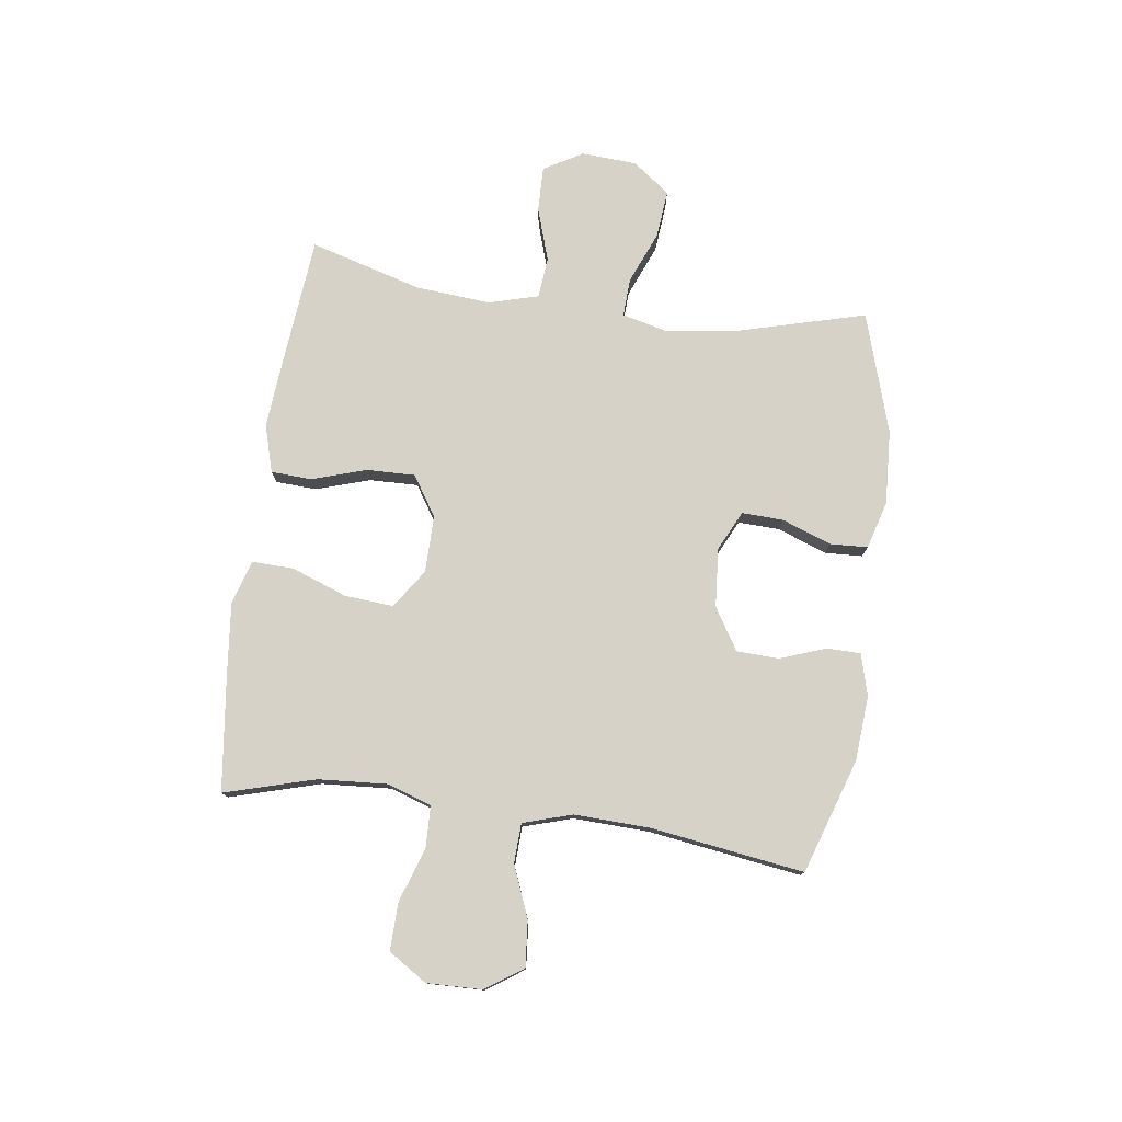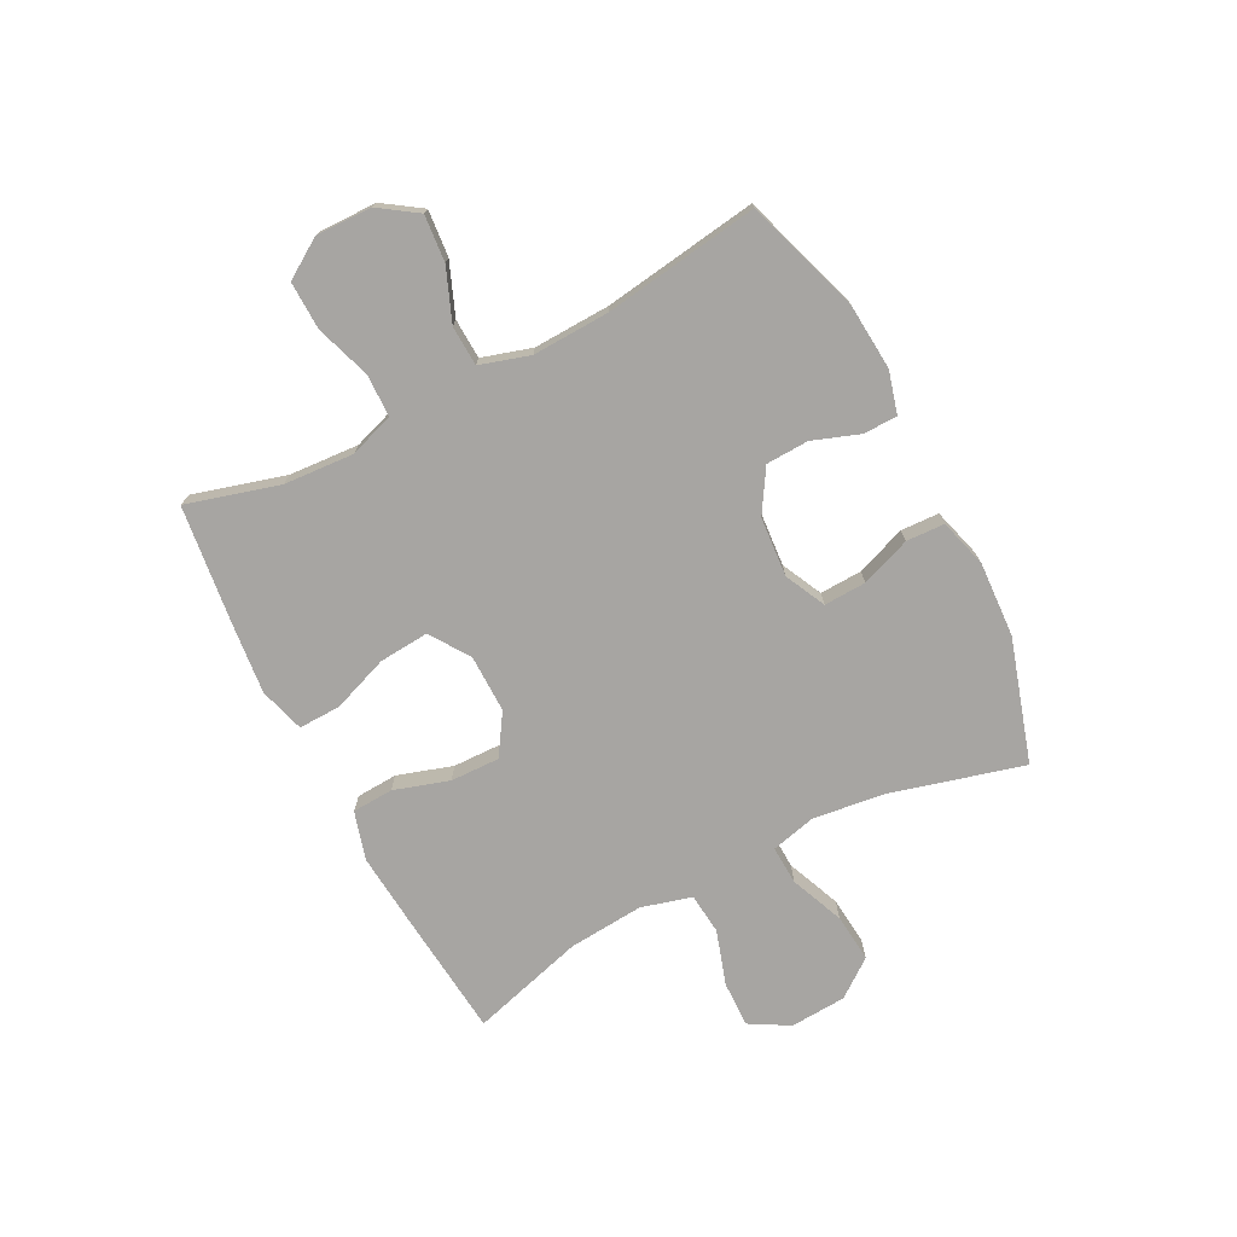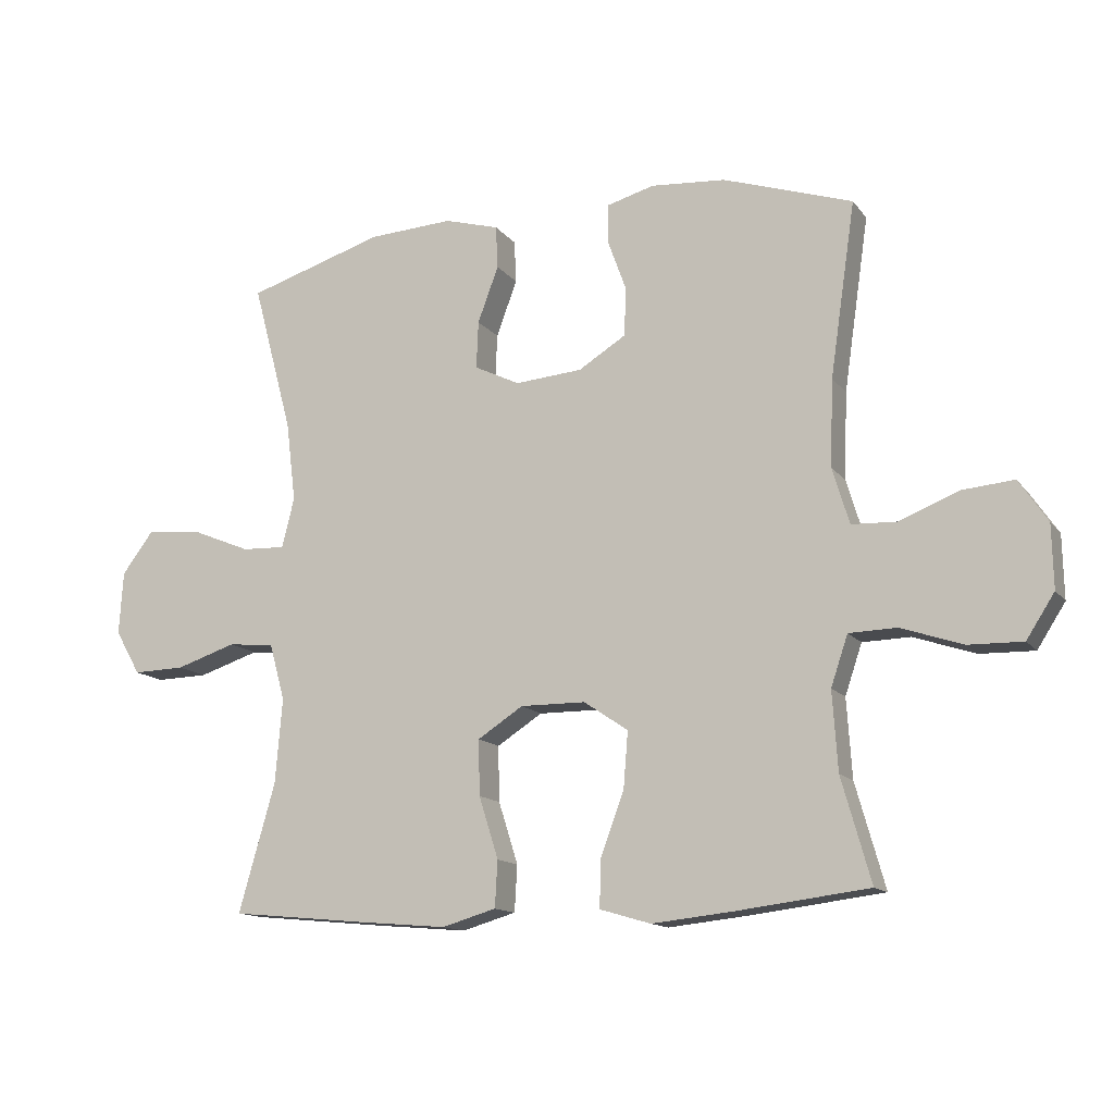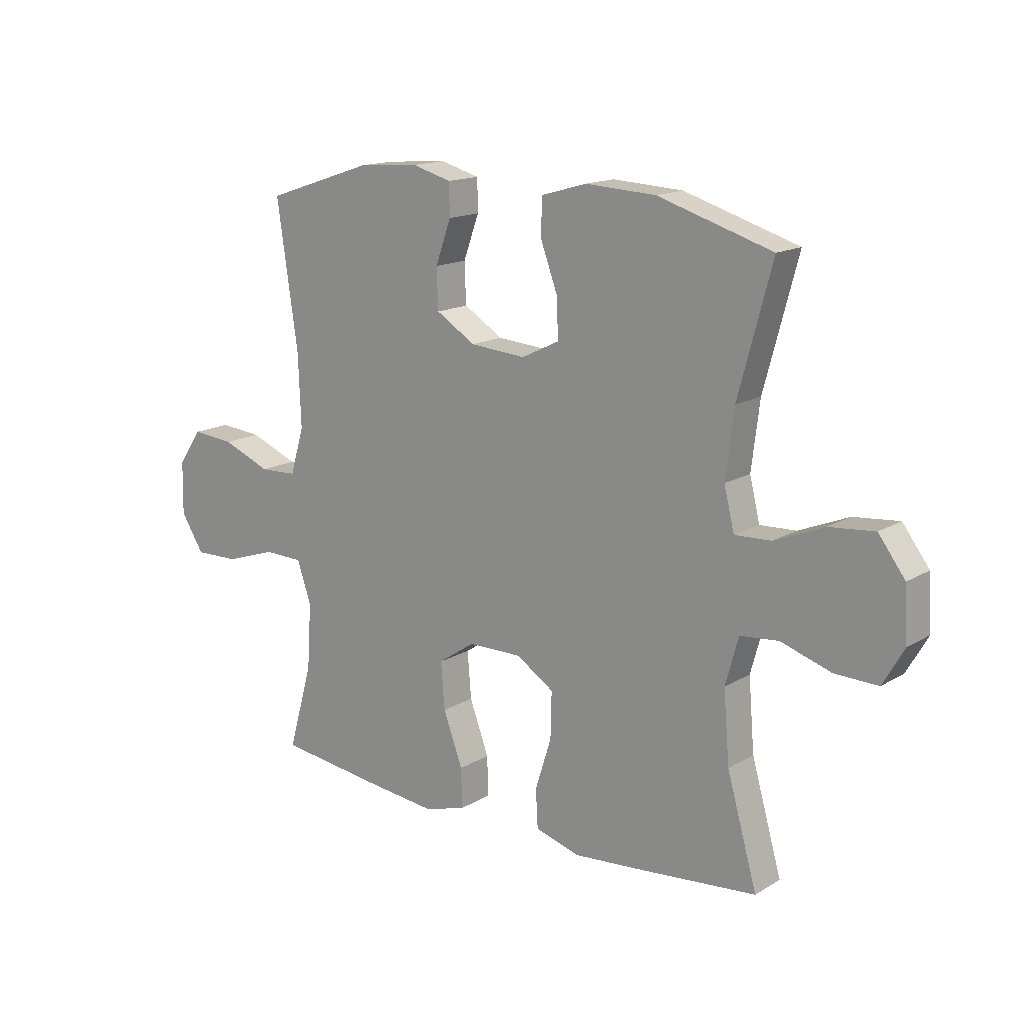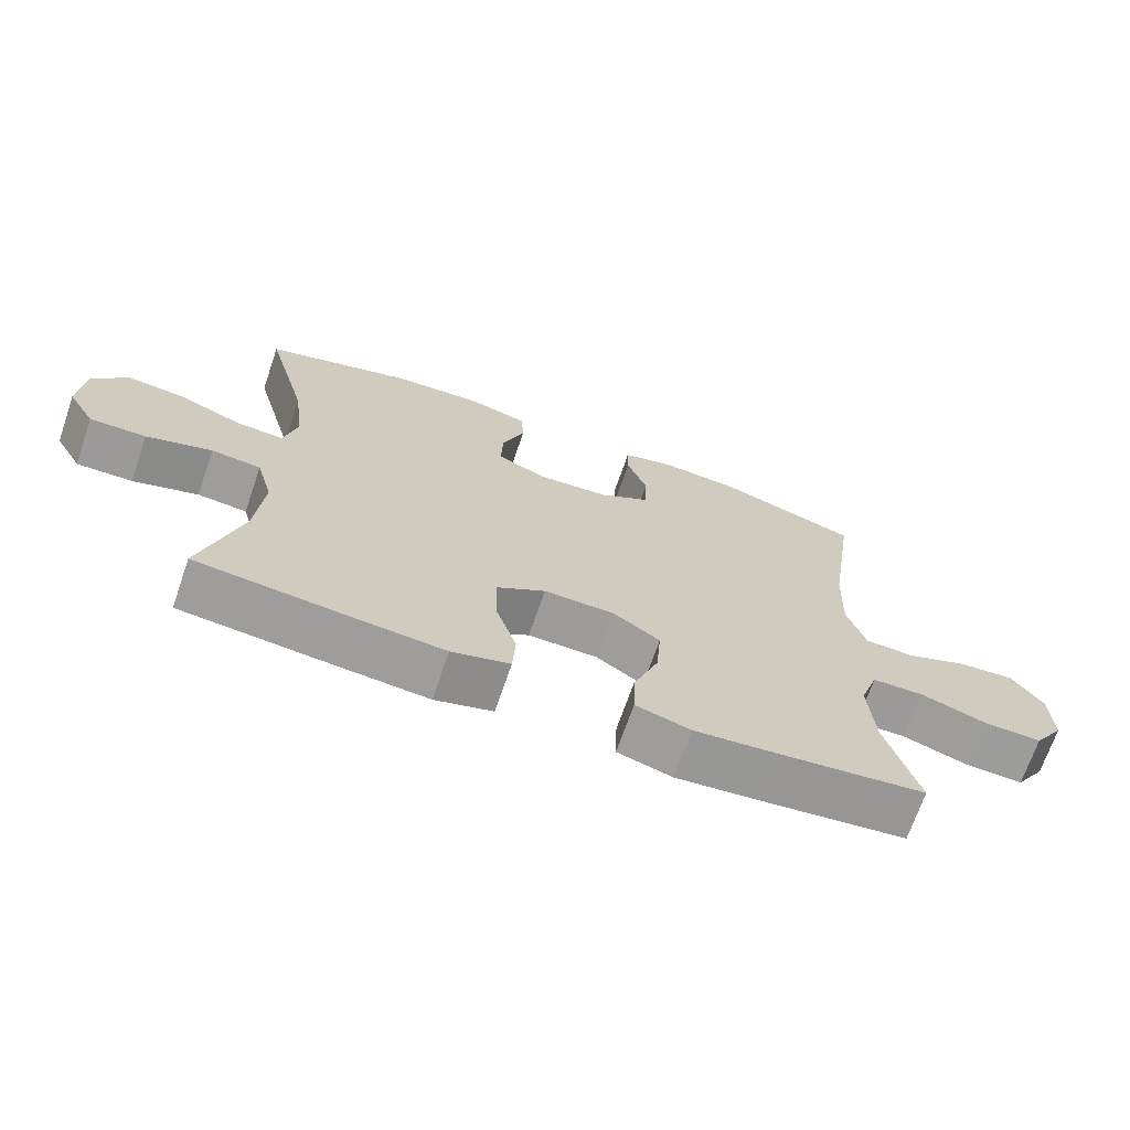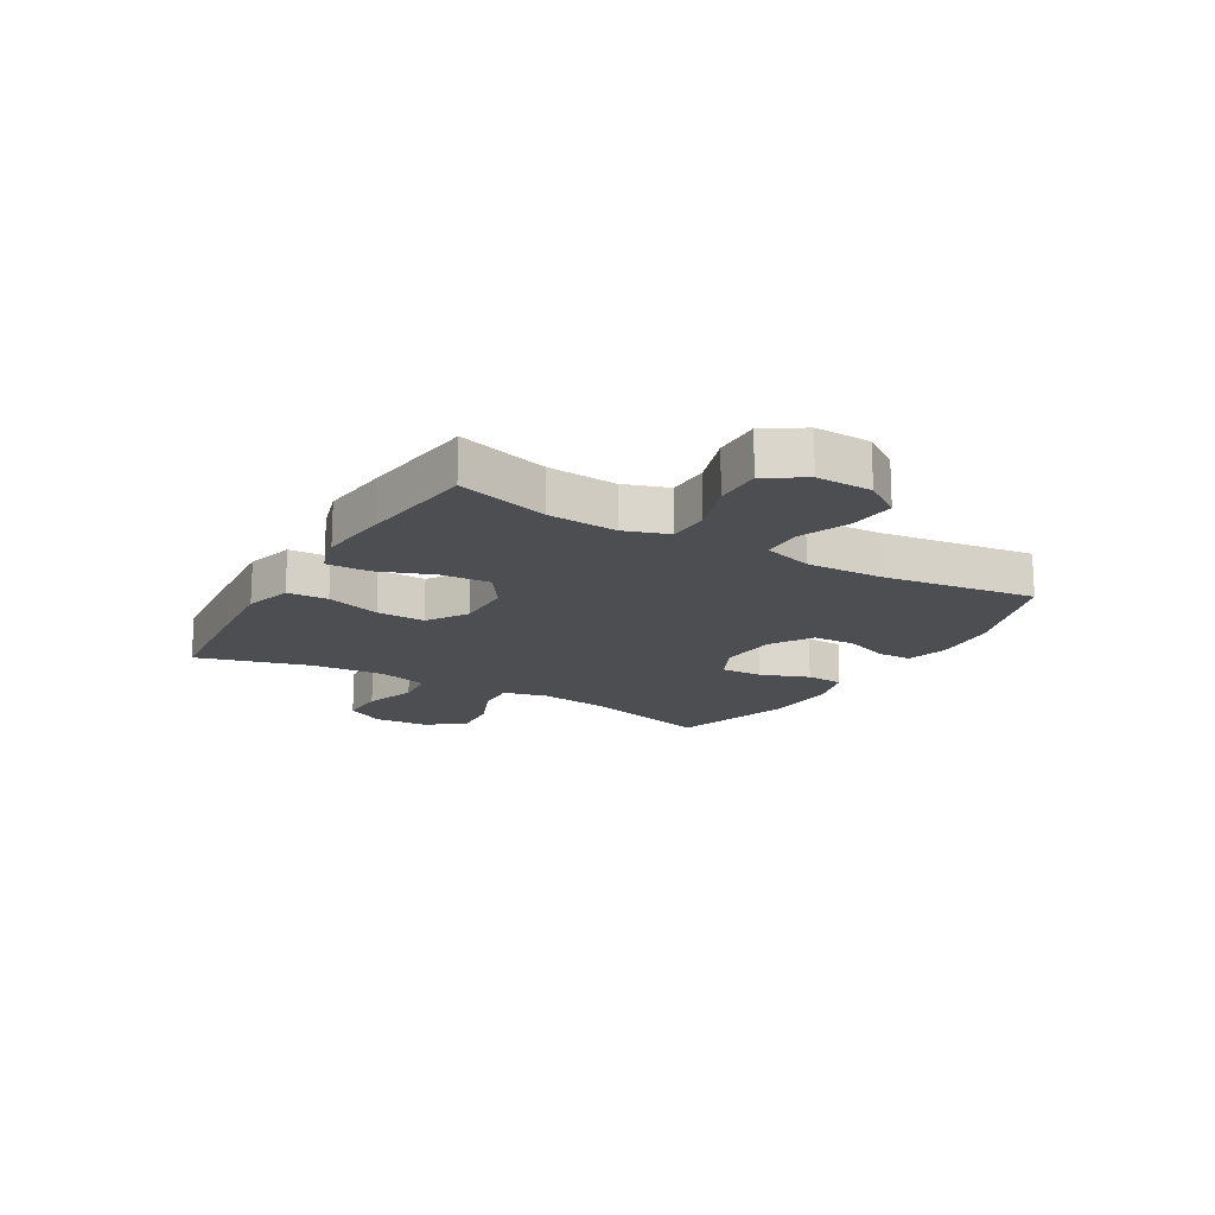
<metadata>
{"format":"obj","ext":"obj","renderer":"f3d","projection":"perspective","resolution":1024,"background":"white","views":[{"elev":77.4,"azim":-82.3,"up":"+Y"},{"elev":-73.9,"azim":-62.7,"up":"+Y"},{"elev":-13.5,"azim":-156.7,"up":"+Z"},{"elev":15.5,"azim":39.0,"up":"+Z"},{"elev":-69.7,"azim":161.0,"up":"+Z"},{"elev":-16.7,"azim":-120.5,"up":"+Y"}]}
</metadata>
<code>
v 0.5 0.07 0.5
v 0.438 0.07 0.269
v 0.423 0.07 0.147
v 0.442 0.07 0.07
v 0.509 0.07 0.073
v 0.601 0.07 0.111
v 0.685 0.07 0.119
v 0.734 0.07 0.054
v 0.74 0.07 -0.043
v 0.701 0.07 -0.111
v 0.621 0.07 -0.109
v 0.528 0.07 -0.079
v 0.457 0.07 -0.086
v 0.433 0.07 -0.173
v 0.444 0.07 -0.304
v 0.5 0.07 -0.5
v 0.281 0.07 -0.521
v 0.153 0.07 -0.532
v 0.07 0.07 -0.508
v 0.066 0.07 -0.437
v 0.096 0.07 -0.342
v 0.098 0.07 -0.257
v 0.028 0.07 -0.212
v -0.072 0.07 -0.213
v -0.14 0.07 -0.259
v -0.133 0.07 -0.345
v -0.097 0.07 -0.442
v -0.095 0.07 -0.515
v -0.173 0.07 -0.538
v -0.297 0.07 -0.525
v -0.5 0.07 -0.5
v -0.455 0.07 -0.341
v -0.447 0.07 -0.22
v -0.473 0.07 -0.143
v -0.546 0.07 -0.141
v -0.641 0.07 -0.173
v -0.724 0.07 -0.175
v -0.767 0.07 -0.108
v -0.765 0.07 -0.011
v -0.721 0.07 0.054
v -0.641 0.07 0.047
v -0.551 0.07 0.011
v -0.482 0.07 0.014
v -0.456 0.07 0.1
v -0.461 0.07 0.233
v -0.5 0.07 0.5
v -0.301 0.07 0.566
v -0.187 0.07 0.575
v -0.114 0.07 0.555
v -0.113 0.07 0.496
v -0.142 0.07 0.416
v -0.139 0.07 0.342
v -0.066 0.07 0.297
v 0.037 0.07 0.289
v 0.107 0.07 0.323
v 0.104 0.07 0.396
v 0.072 0.07 0.482
v 0.075 0.07 0.548
v 0.159 0.07 0.572
v 0.289 0.07 0.565
v 0.5 0 0.5
v 0.438 0 0.269
v 0.423 0 0.147
v 0.442 0 0.07
v 0.509 0 0.073
v 0.601 0 0.111
v 0.685 0 0.119
v 0.734 0 0.054
v 0.74 0 -0.043
v 0.701 0 -0.111
v 0.621 0 -0.109
v 0.528 0 -0.079
v 0.457 0 -0.086
v 0.433 0 -0.173
v 0.444 0 -0.304
v 0.5 0 -0.5
v 0.281 0 -0.521
v 0.153 0 -0.532
v 0.07 0 -0.508
v 0.066 0 -0.437
v 0.096 0 -0.342
v 0.098 0 -0.257
v 0.028 0 -0.212
v -0.072 0 -0.213
v -0.14 0 -0.259
v -0.133 0 -0.345
v -0.097 0 -0.442
v -0.095 0 -0.515
v -0.173 0 -0.538
v -0.297 0 -0.525
v -0.5 0 -0.5
v -0.455 0 -0.341
v -0.447 0 -0.22
v -0.473 0 -0.143
v -0.546 0 -0.141
v -0.641 0 -0.173
v -0.724 0 -0.175
v -0.767 0 -0.108
v -0.765 0 -0.011
v -0.721 0 0.054
v -0.641 0 0.047
v -0.551 0 0.011
v -0.482 0 0.014
v -0.456 0 0.1
v -0.461 0 0.233
v -0.5 0 0.5
v -0.301 0 0.566
v -0.187 0 0.575
v -0.114 0 0.555
v -0.113 0 0.496
v -0.142 0 0.416
v -0.139 0 0.342
v -0.066 0 0.297
v 0.037 0 0.289
v 0.107 0 0.323
v 0.104 0 0.396
v 0.072 0 0.482
v 0.075 0 0.548
v 0.159 0 0.572
v 0.289 0 0.565
f 60 1 2
f 59 60 2
f 58 59 2
f 57 58 2
f 56 57 2
f 55 56 2 3
f 54 55 3 4
f 53 54 4
f 49 50 51
f 48 49 51
f 47 48 51
f 46 47 51
f 45 46 51
f 44 45 51 52
f 43 44 52 53
f 40 41 42
f 39 40 42
f 38 39 42
f 37 38 42
f 36 37 42
f 35 36 42
f 34 35 42 43
f 43 53 4
f 34 43 4
f 33 34 4
f 30 31 32
f 29 30 32
f 28 29 32
f 27 28 32
f 26 27 32
f 25 26 32 33
f 19 20 21
f 18 19 21
f 17 18 21
f 16 17 21
f 15 16 21
f 14 15 21 22
f 13 14 22 23
f 10 11 12
f 9 10 12
f 8 9 12
f 7 8 12
f 6 7 12
f 5 6 12
f 5 12 13
f 13 23 24
f 5 13 24
f 4 5 24
f 24 25 33
f 4 24 33
f 62 61 120
f 62 120 119
f 62 119 118
f 62 118 117
f 62 117 116
f 63 62 116 115
f 64 63 115 114
f 64 114 113
f 111 110 109
f 111 109 108
f 111 108 107
f 111 107 106
f 111 106 105
f 112 111 105 104
f 113 112 104 103
f 102 101 100
f 102 100 99
f 102 99 98
f 102 98 97
f 102 97 96
f 102 96 95
f 103 102 95 94
f 64 113 103
f 64 103 94
f 64 94 93
f 92 91 90
f 92 90 89
f 92 89 88
f 92 88 87
f 92 87 86
f 93 92 86 85
f 81 80 79
f 81 79 78
f 81 78 77
f 81 77 76
f 81 76 75
f 82 81 75 74
f 83 82 74 73
f 72 71 70
f 72 70 69
f 72 69 68
f 72 68 67
f 72 67 66
f 72 66 65
f 73 72 65
f 84 83 73
f 84 73 65
f 84 65 64
f 93 85 84
f 93 84 64
f 1 61 62 2
f 2 62 63 3
f 3 63 64 4
f 4 64 65 5
f 5 65 66 6
f 6 66 67 7
f 7 67 68 8
f 8 68 69 9
f 9 69 70 10
f 10 70 71 11
f 11 71 72 12
f 12 72 73 13
f 13 73 74 14
f 14 74 75 15
f 15 75 76 16
f 16 76 77 17
f 17 77 78 18
f 18 78 79 19
f 19 79 80 20
f 20 80 81 21
f 21 81 82 22
f 22 82 83 23
f 23 83 84 24
f 24 84 85 25
f 25 85 86 26
f 26 86 87 27
f 27 87 88 28
f 28 88 89 29
f 29 89 90 30
f 30 90 91 31
f 31 91 92 32
f 32 92 93 33
f 33 93 94 34
f 34 94 95 35
f 35 95 96 36
f 36 96 97 37
f 37 97 98 38
f 38 98 99 39
f 39 99 100 40
f 40 100 101 41
f 41 101 102 42
f 42 102 103 43
f 43 103 104 44
f 44 104 105 45
f 45 105 106 46
f 46 106 107 47
f 47 107 108 48
f 48 108 109 49
f 49 109 110 50
f 50 110 111 51
f 51 111 112 52
f 52 112 113 53
f 53 113 114 54
f 54 114 115 55
f 55 115 116 56
f 56 116 117 57
f 57 117 118 58
f 58 118 119 59
f 59 119 120 60
f 60 120 61 1

</code>
